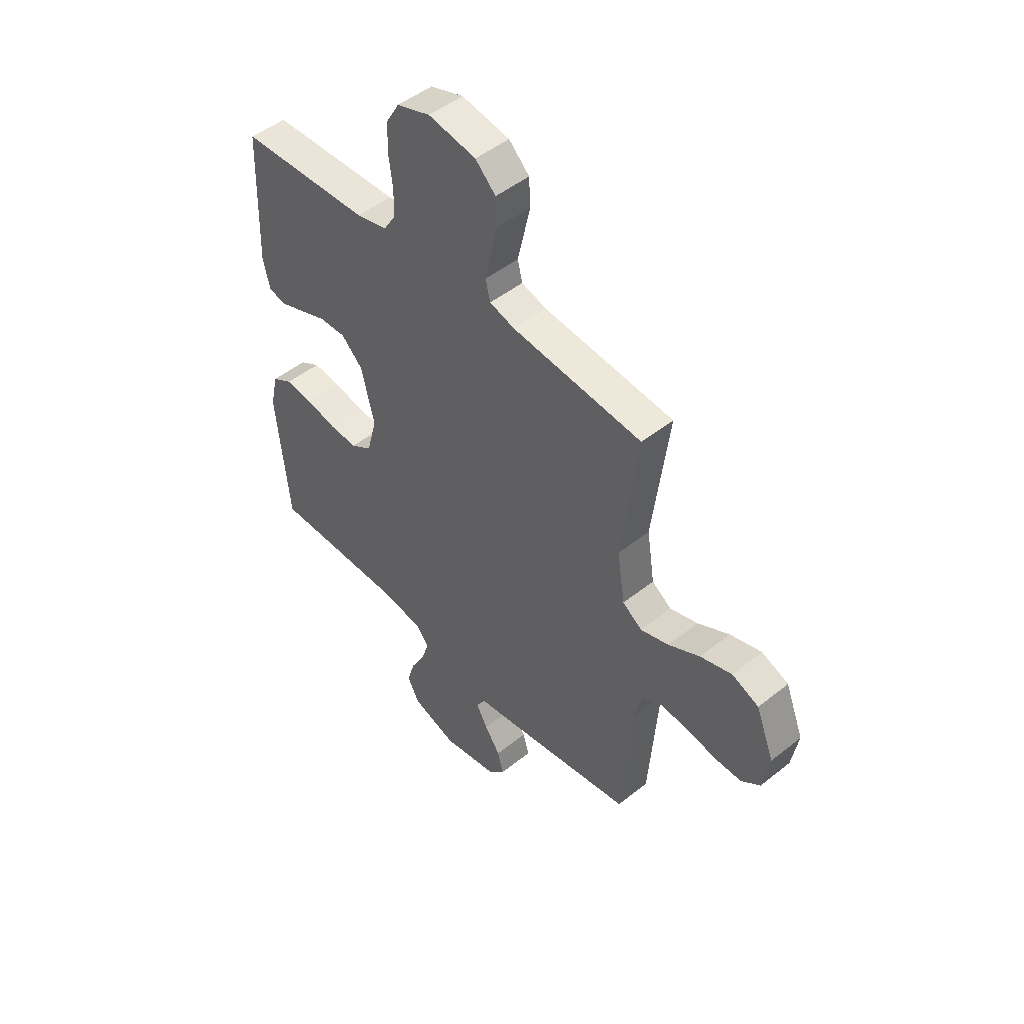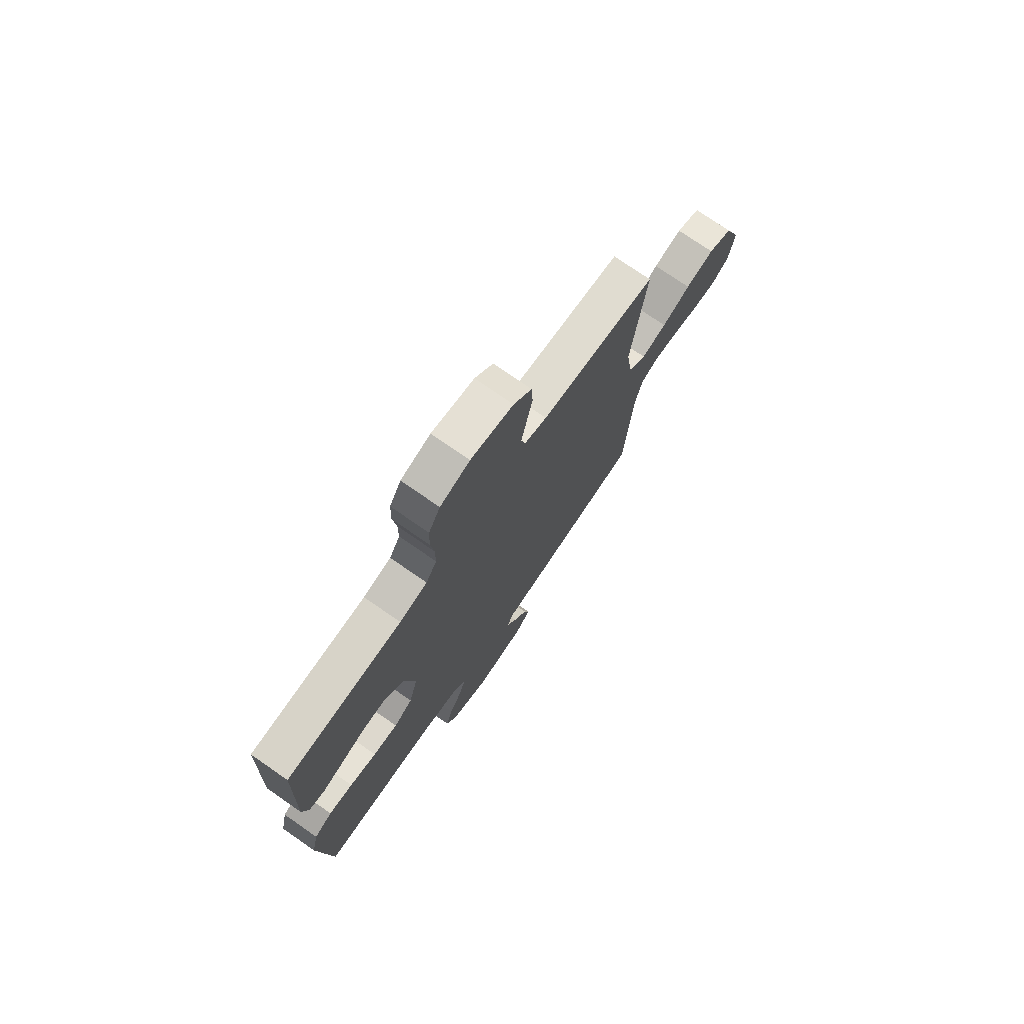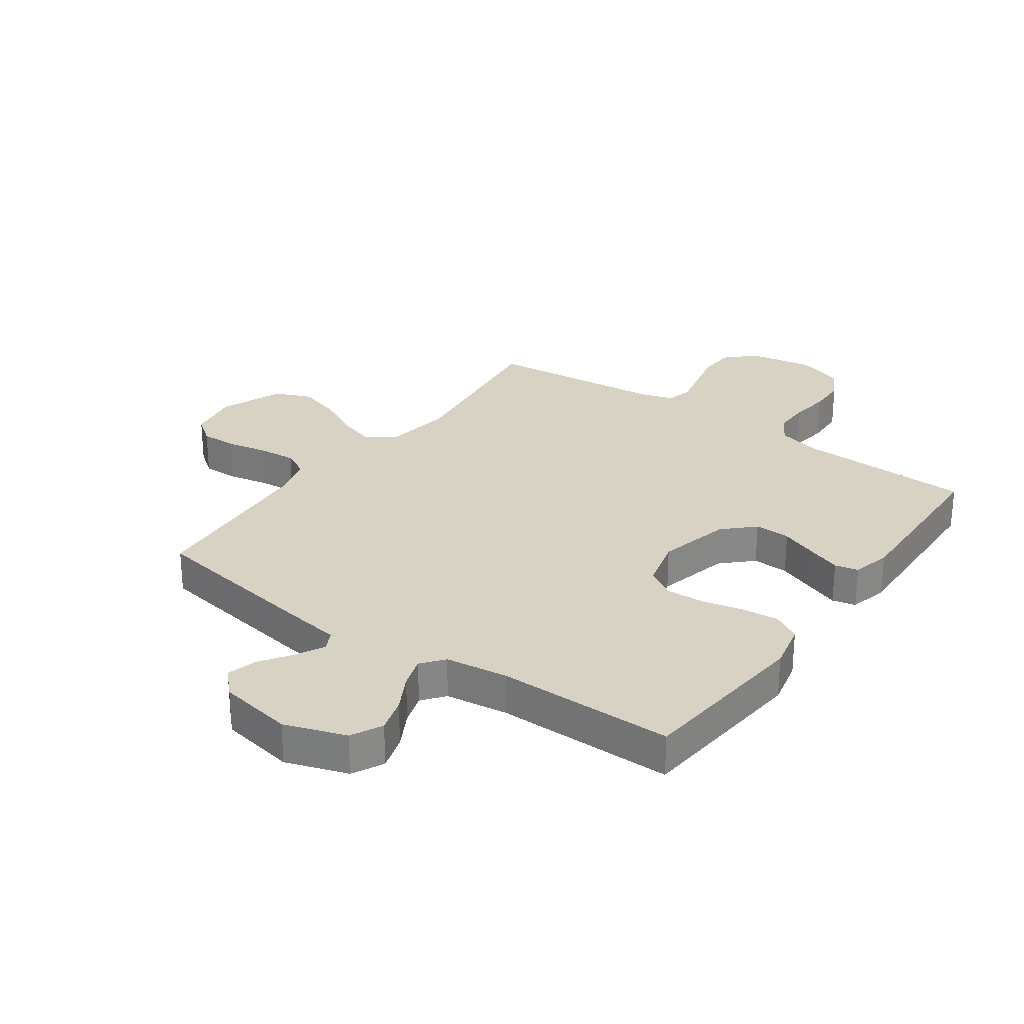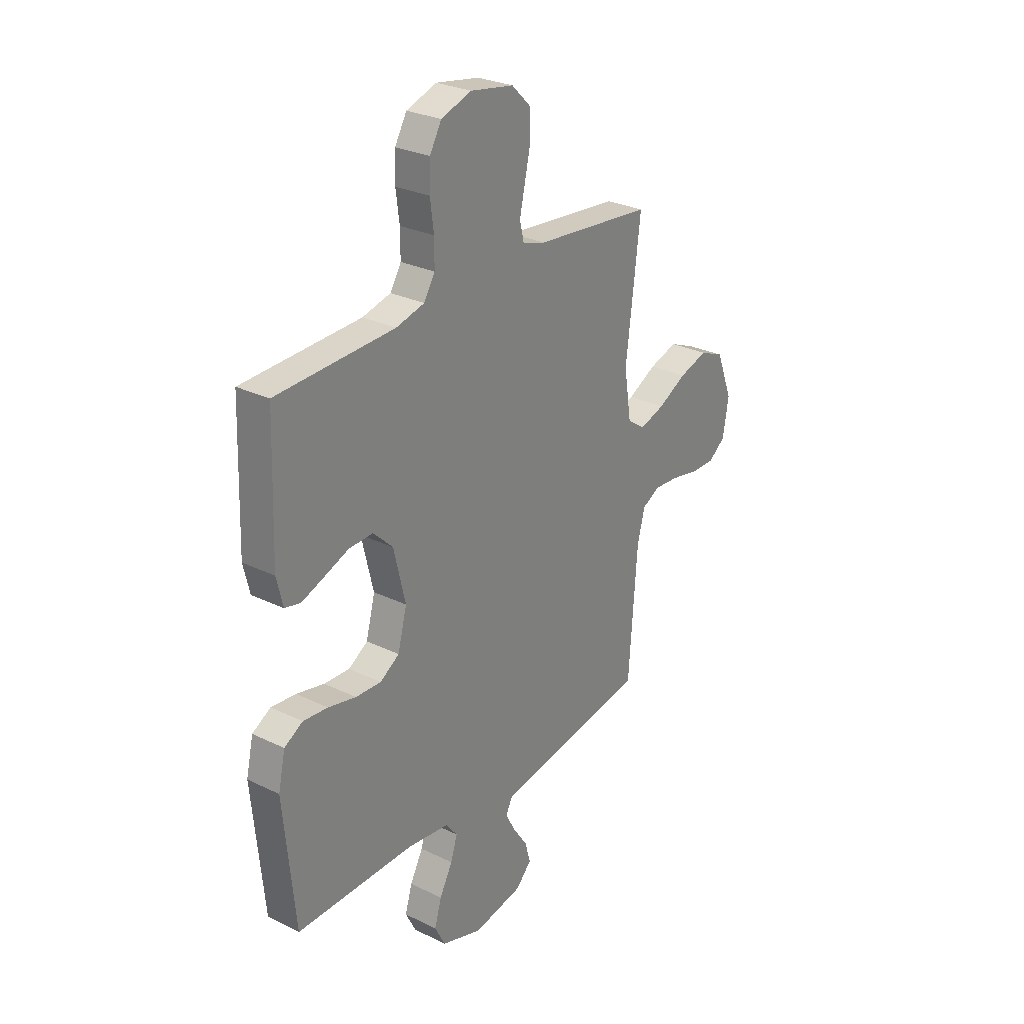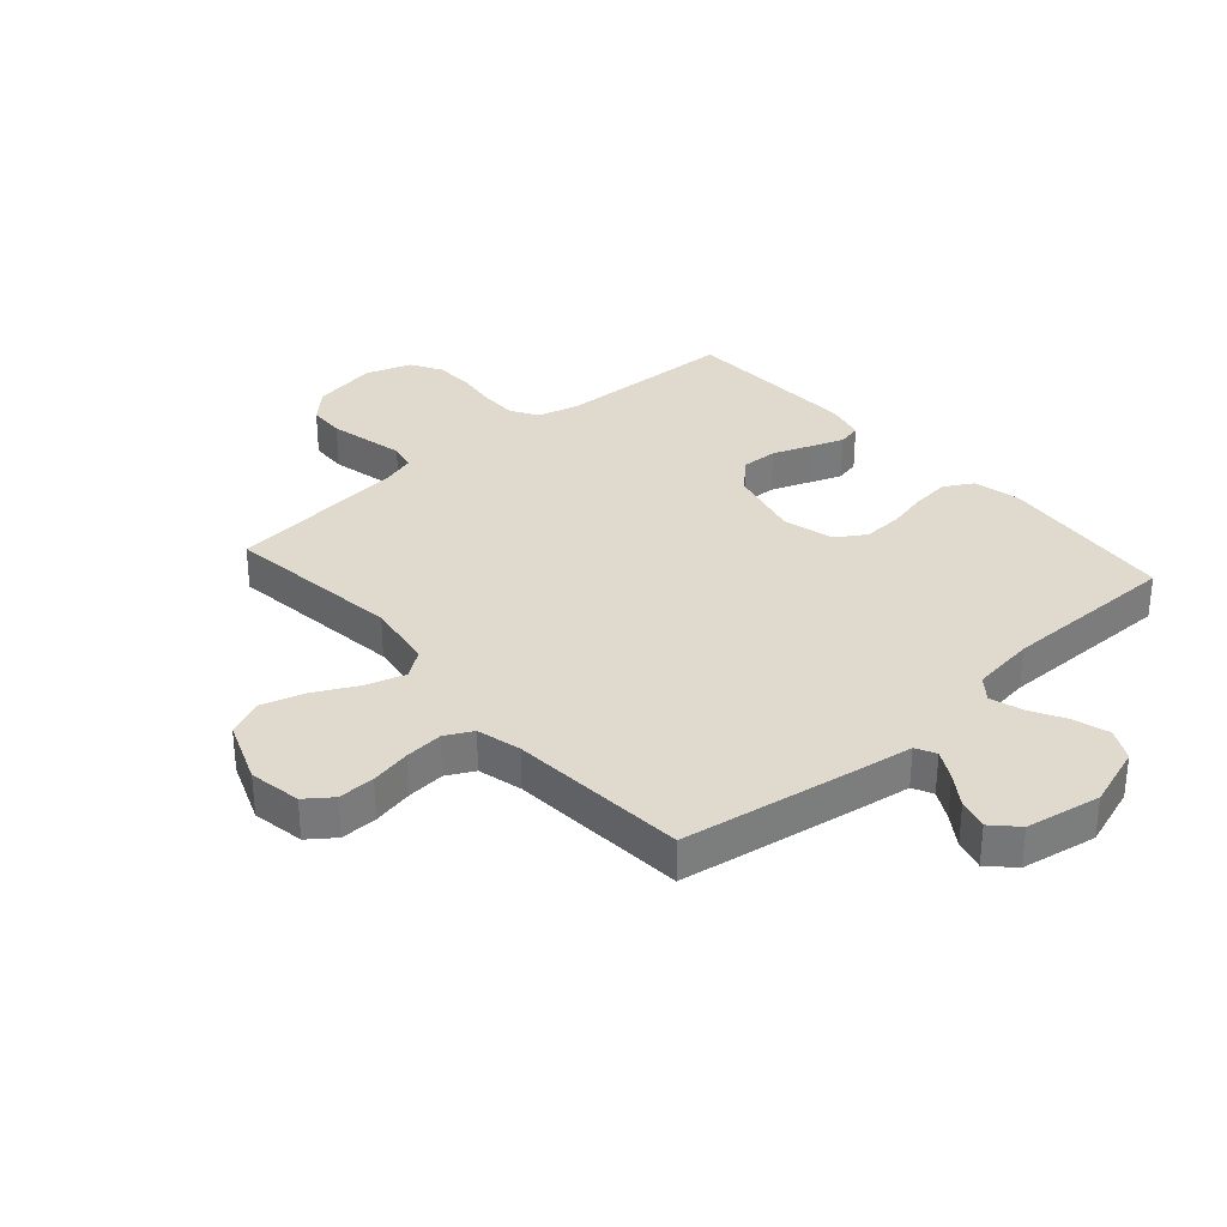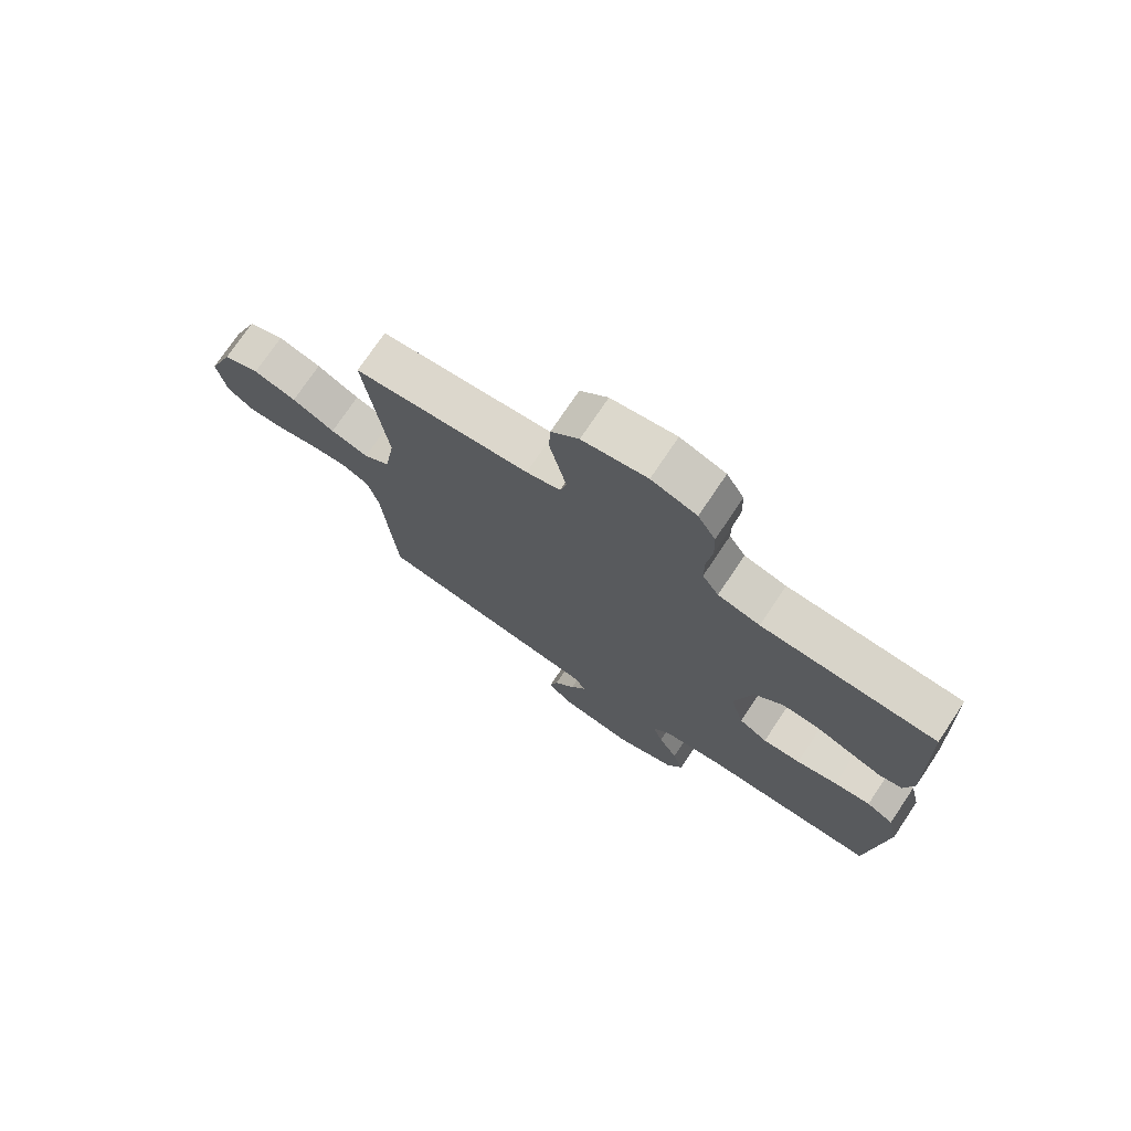
<metadata>
{"format":"obj","ext":"obj","renderer":"f3d","projection":"perspective","resolution":1024,"background":"white","views":[{"elev":48.5,"azim":48.3,"up":"+Z"},{"elev":74.8,"azim":-55.2,"up":"+Z"},{"elev":27.7,"azim":-144.6,"up":"+Y"},{"elev":27.9,"azim":-53.5,"up":"+Z"},{"elev":32.8,"azim":138.5,"up":"+Y"},{"elev":74.3,"azim":-146.2,"up":"+Z"}]}
</metadata>
<code>
v -0.5 0.07 0.5
v -0.2 0.07 0.511
v -0.128 0.07 0.529
v -0.1 0.07 0.574
v -0.1 0.07 0.636
v -0.109 0.07 0.705
v -0.107 0.07 0.77
v -0.077 0.07 0.822
v 0 0.07 0.848
v 0.11 0.07 0.829
v 0.157 0.07 0.783
v 0.16 0.07 0.721
v 0.145 0.07 0.654
v 0.131 0.07 0.592
v 0.142 0.07 0.547
v 0.2 0.07 0.53
v 0.5 0.07 0.5
v 0.463 0.07 0.2
v 0.481 0.07 0.085
v 0.526 0.07 0.053
v 0.591 0.07 0.073
v 0.664 0.07 0.111
v 0.737 0.07 0.133
v 0.799 0.07 0.107
v 0.841 0.07 0
v 0.826 0.07 -0.088
v 0.782 0.07 -0.121
v 0.72 0.07 -0.12
v 0.651 0.07 -0.106
v 0.587 0.07 -0.101
v 0.541 0.07 -0.125
v 0.522 0.07 -0.2
v 0.5 0.07 -0.5
v 0.2 0.07 -0.549
v 0.108 0.07 -0.563
v 0.091 0.07 -0.597
v 0.117 0.07 -0.645
v 0.153 0.07 -0.698
v 0.167 0.07 -0.749
v 0.127 0.07 -0.79
v 0 0.07 -0.813
v -0.104 0.07 -0.778
v -0.131 0.07 -0.725
v -0.113 0.07 -0.665
v -0.08 0.07 -0.604
v -0.063 0.07 -0.551
v -0.093 0.07 -0.513
v -0.2 0.07 -0.499
v -0.5 0.07 -0.5
v -0.529 0.07 -0.2
v -0.511 0.07 -0.12
v -0.464 0.07 -0.093
v -0.401 0.07 -0.099
v -0.33 0.07 -0.115
v -0.265 0.07 -0.118
v -0.216 0.07 -0.087
v -0.193 0.07 0
v -0.223 0.07 0.124
v -0.273 0.07 0.172
v -0.334 0.07 0.17
v -0.397 0.07 0.146
v -0.454 0.07 0.125
v -0.494 0.07 0.134
v -0.51 0.07 0.2
v -0.5 0 0.5
v -0.2 0 0.511
v -0.128 0 0.529
v -0.1 0 0.574
v -0.1 0 0.636
v -0.109 0 0.705
v -0.107 0 0.77
v -0.077 0 0.822
v 0 0 0.848
v 0.11 0 0.829
v 0.157 0 0.783
v 0.16 0 0.721
v 0.145 0 0.654
v 0.131 0 0.592
v 0.142 0 0.547
v 0.2 0 0.53
v 0.5 0 0.5
v 0.463 0 0.2
v 0.481 0 0.085
v 0.526 0 0.053
v 0.591 0 0.073
v 0.664 0 0.111
v 0.737 0 0.133
v 0.799 0 0.107
v 0.841 0 0
v 0.826 0 -0.088
v 0.782 0 -0.121
v 0.72 0 -0.12
v 0.651 0 -0.106
v 0.587 0 -0.101
v 0.541 0 -0.125
v 0.522 0 -0.2
v 0.5 0 -0.5
v 0.2 0 -0.549
v 0.108 0 -0.563
v 0.091 0 -0.597
v 0.117 0 -0.645
v 0.153 0 -0.698
v 0.167 0 -0.749
v 0.127 0 -0.79
v 0 0 -0.813
v -0.104 0 -0.778
v -0.131 0 -0.725
v -0.113 0 -0.665
v -0.08 0 -0.604
v -0.063 0 -0.551
v -0.093 0 -0.513
v -0.2 0 -0.499
v -0.5 0 -0.5
v -0.529 0 -0.2
v -0.511 0 -0.12
v -0.464 0 -0.093
v -0.401 0 -0.099
v -0.33 0 -0.115
v -0.265 0 -0.118
v -0.216 0 -0.087
v -0.193 0 0
v -0.223 0 0.124
v -0.273 0 0.172
v -0.334 0 0.17
v -0.397 0 0.146
v -0.454 0 0.125
v -0.494 0 0.134
v -0.51 0 0.2
f 63 64 1 2
f 60 61 62 63
f 60 63 2 3
f 59 60 3 4
f 58 59 4
f 57 58 4
f 51 52 53 54
f 51 54 55
f 48 49 50 51
f 47 48 51 55
f 46 47 55 56
f 42 43 44 45
f 42 45 46
f 41 42 46
f 40 41 46
f 37 38 39 40
f 36 37 40 46
f 35 36 46 56
f 32 33 34 35
f 31 32 35 56
f 26 27 28 29
f 26 29 30
f 25 26 30
f 24 25 30
f 21 22 23 24
f 20 21 24 30
f 19 20 30 31
f 16 17 18
f 15 16 18 19
f 11 12 13 14
f 9 10 11 14
f 9 14 15
f 8 9 15
f 5 6 7 8
f 4 5 8 15
f 57 4 15 19
f 19 31 56 57
f 66 65 128 127
f 127 126 125 124
f 67 66 127 124
f 68 67 124 123
f 68 123 122
f 68 122 121
f 118 117 116 115
f 119 118 115
f 115 114 113 112
f 119 115 112 111
f 120 119 111 110
f 109 108 107 106
f 110 109 106
f 110 106 105
f 110 105 104
f 104 103 102 101
f 110 104 101 100
f 120 110 100 99
f 99 98 97 96
f 120 99 96 95
f 93 92 91 90
f 94 93 90
f 94 90 89
f 94 89 88
f 88 87 86 85
f 94 88 85 84
f 95 94 84 83
f 82 81 80
f 83 82 80 79
f 78 77 76 75
f 78 75 74 73
f 79 78 73
f 79 73 72
f 72 71 70 69
f 79 72 69 68
f 83 79 68 121
f 121 120 95 83
f 1 65 66 2
f 2 66 67 3
f 3 67 68 4
f 4 68 69 5
f 5 69 70 6
f 6 70 71 7
f 7 71 72 8
f 8 72 73 9
f 9 73 74 10
f 10 74 75 11
f 11 75 76 12
f 12 76 77 13
f 13 77 78 14
f 14 78 79 15
f 15 79 80 16
f 16 80 81 17
f 17 81 82 18
f 18 82 83 19
f 19 83 84 20
f 20 84 85 21
f 21 85 86 22
f 22 86 87 23
f 23 87 88 24
f 24 88 89 25
f 25 89 90 26
f 26 90 91 27
f 27 91 92 28
f 28 92 93 29
f 29 93 94 30
f 30 94 95 31
f 31 95 96 32
f 32 96 97 33
f 33 97 98 34
f 34 98 99 35
f 35 99 100 36
f 36 100 101 37
f 37 101 102 38
f 38 102 103 39
f 39 103 104 40
f 40 104 105 41
f 41 105 106 42
f 42 106 107 43
f 43 107 108 44
f 44 108 109 45
f 45 109 110 46
f 46 110 111 47
f 47 111 112 48
f 48 112 113 49
f 49 113 114 50
f 50 114 115 51
f 51 115 116 52
f 52 116 117 53
f 53 117 118 54
f 54 118 119 55
f 55 119 120 56
f 56 120 121 57
f 57 121 122 58
f 58 122 123 59
f 59 123 124 60
f 60 124 125 61
f 61 125 126 62
f 62 126 127 63
f 63 127 128 64
f 64 128 65 1

</code>
